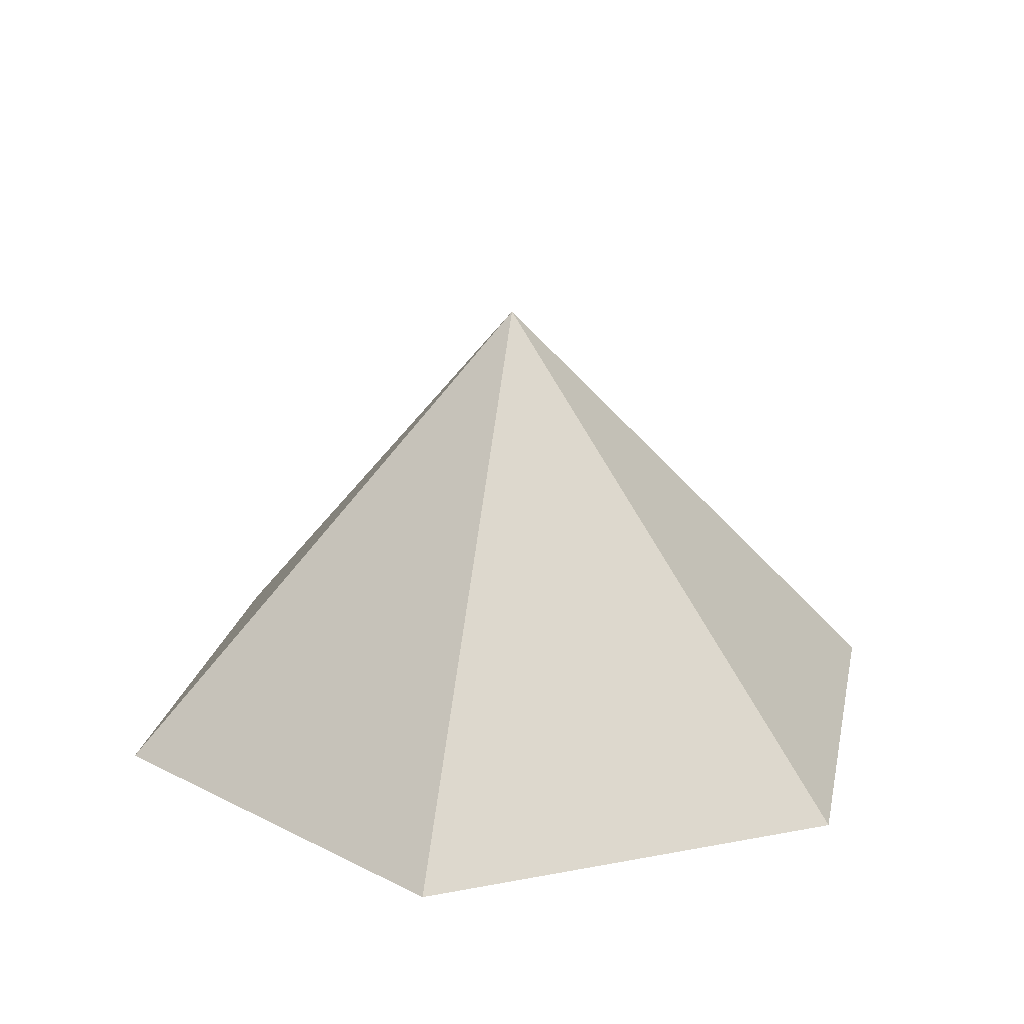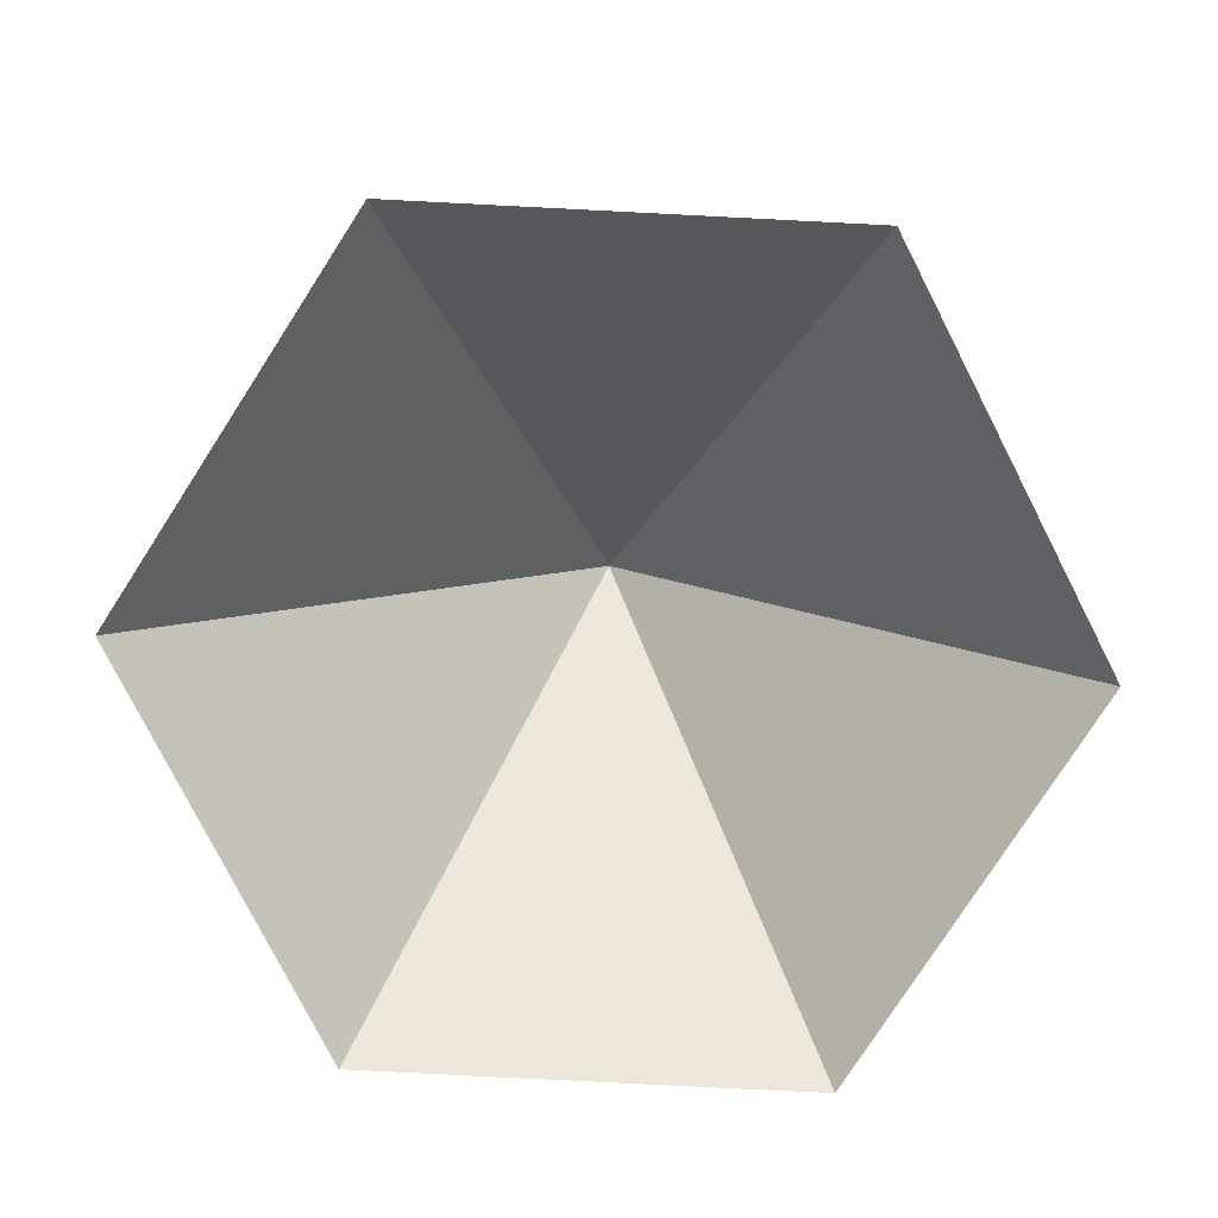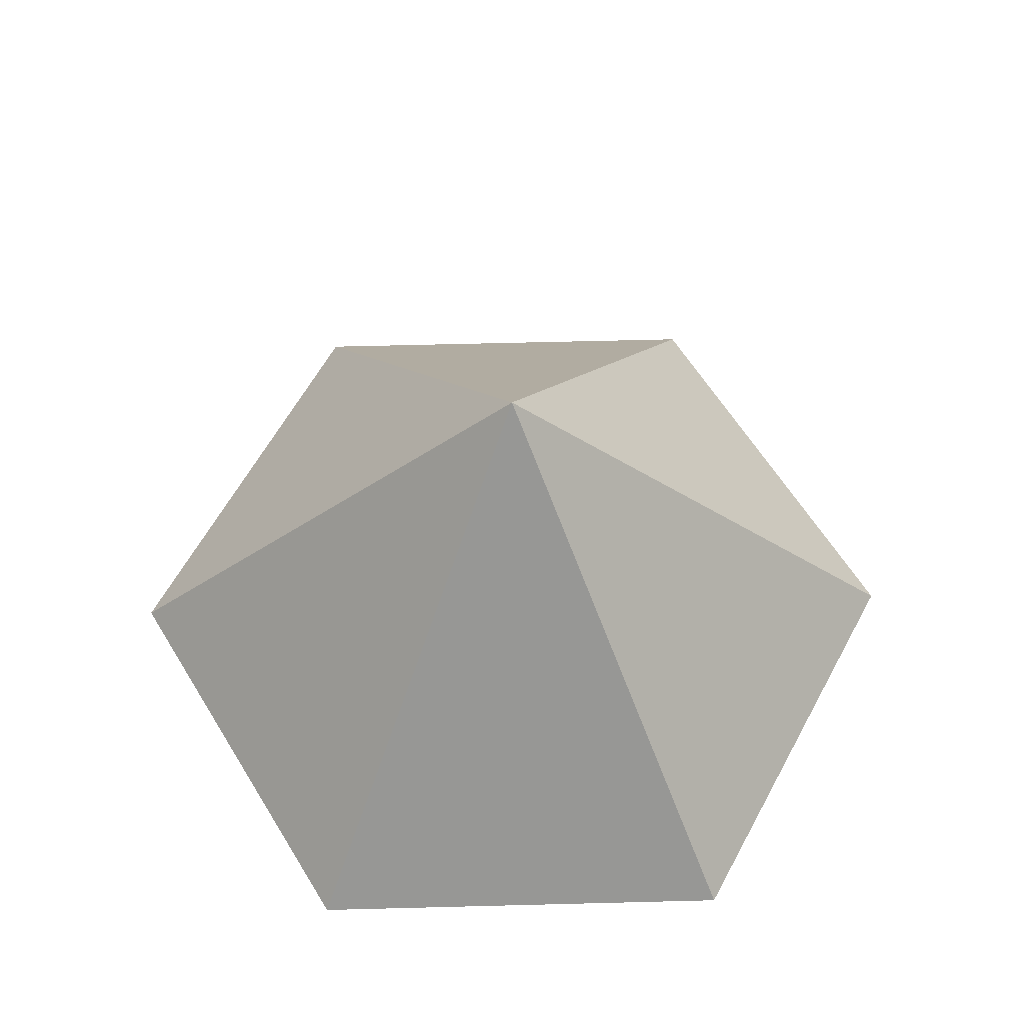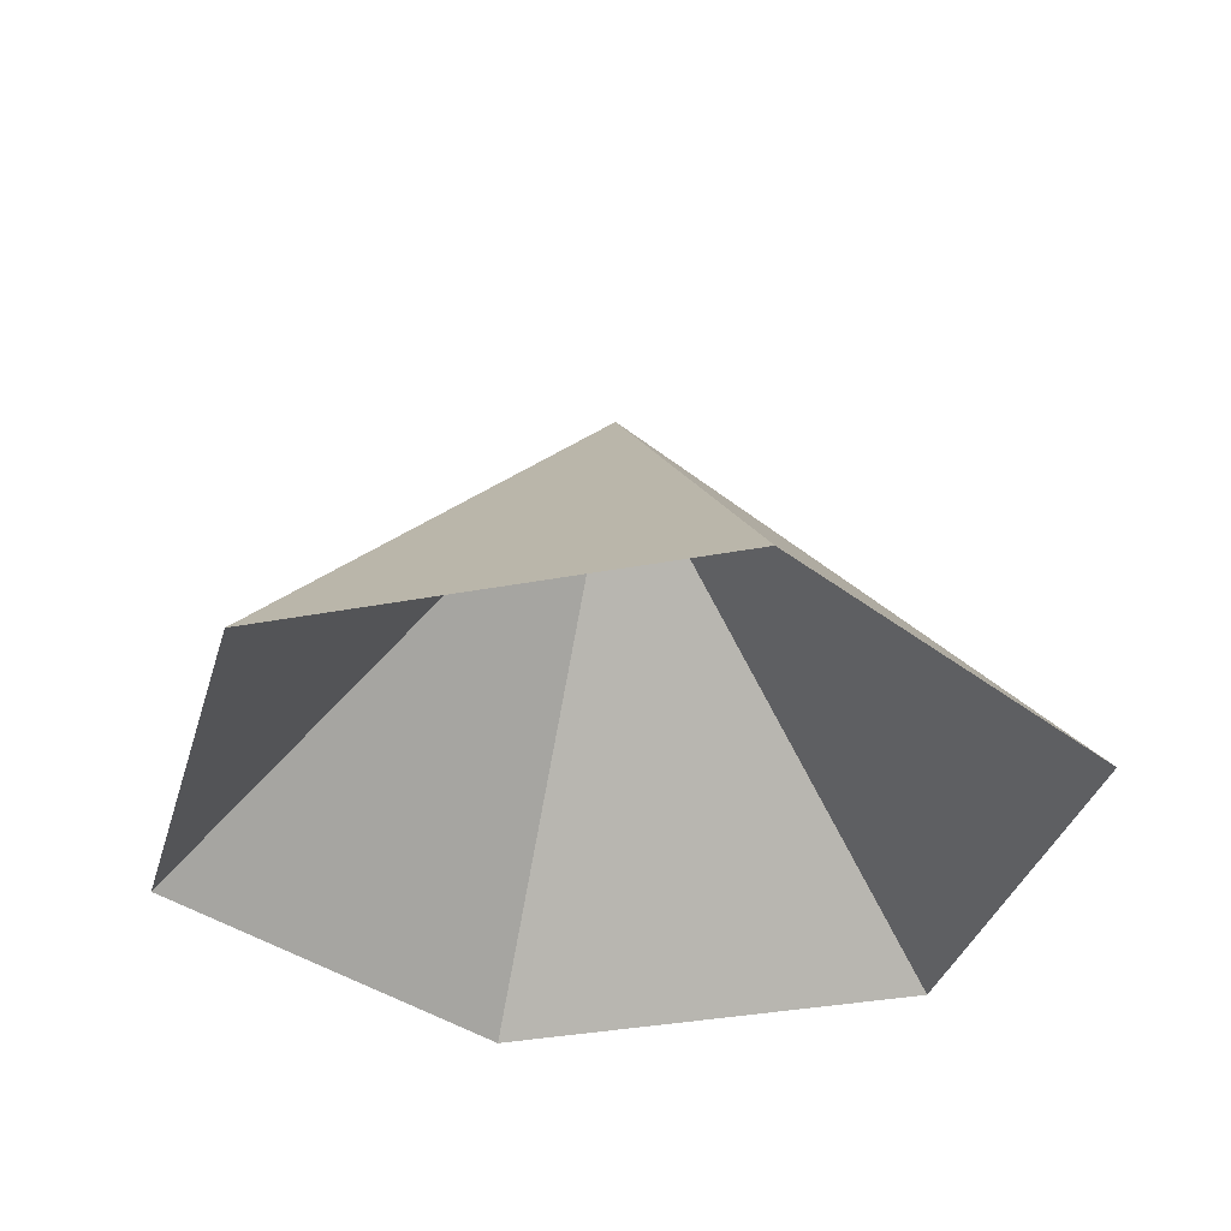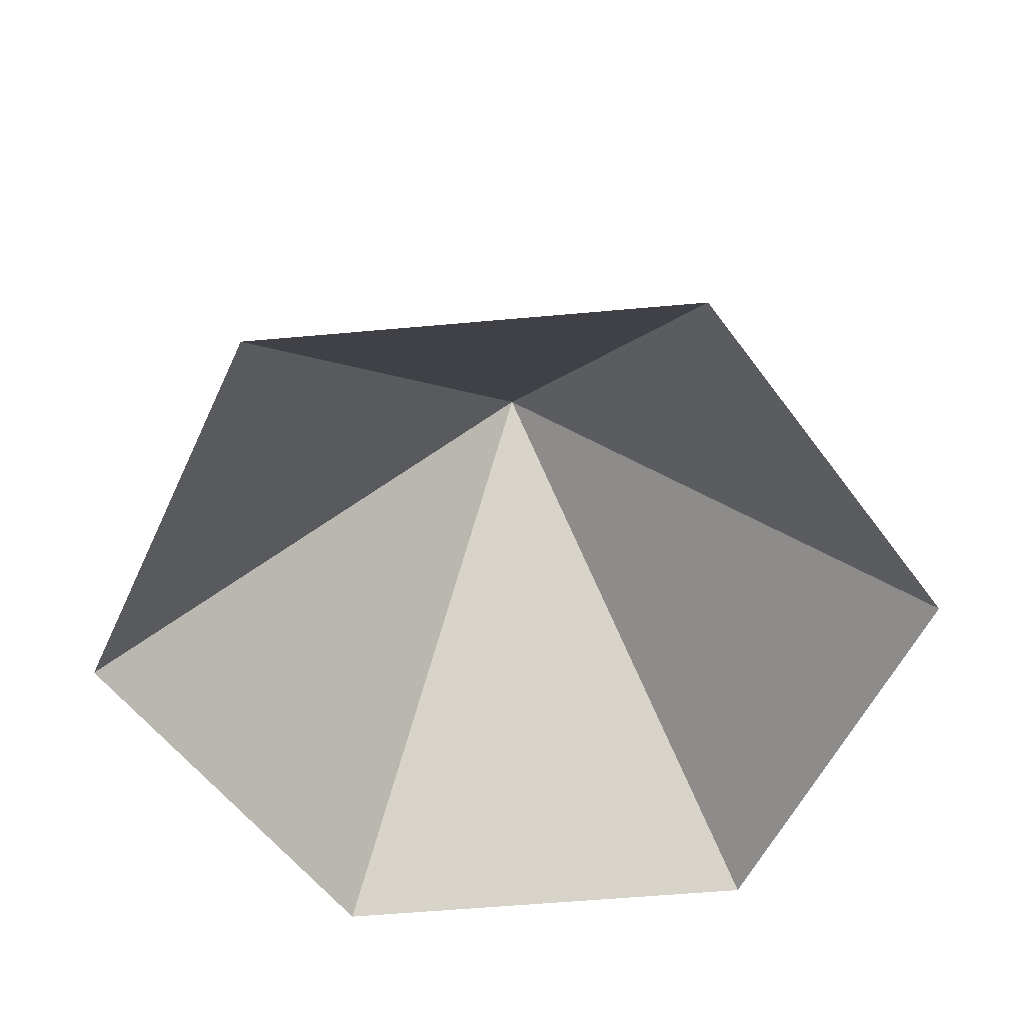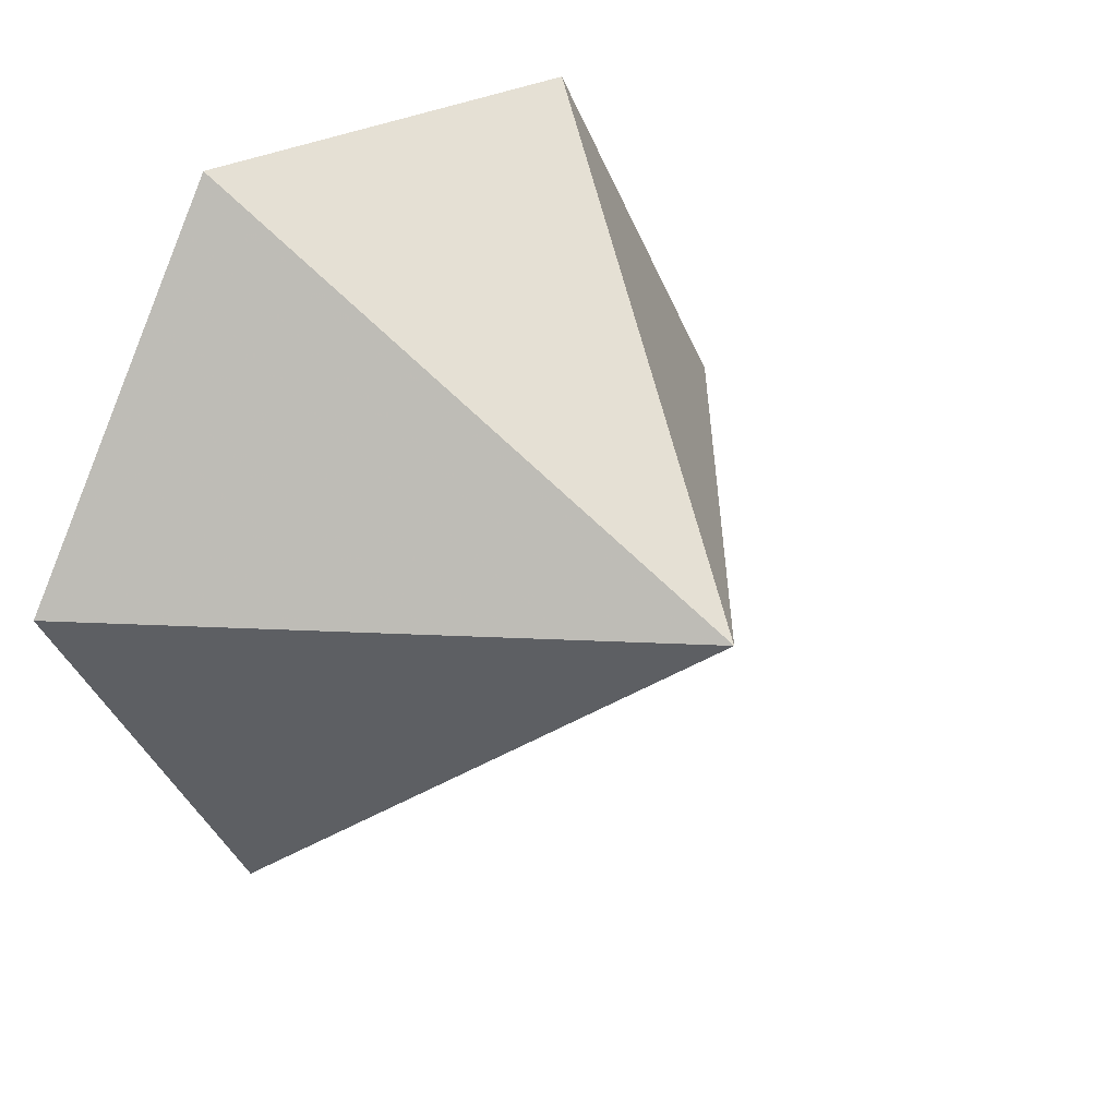
<metadata>
{"format":"obj","ext":"obj","renderer":"f3d","projection":"perspective","resolution":1024,"background":"white","views":[{"elev":21.8,"azim":161.5,"up":"+Z"},{"elev":-79.0,"azim":117.1,"up":"+Z"},{"elev":61.2,"azim":178.5,"up":"+Z"},{"elev":-35.2,"azim":-165.8,"up":"+Z"},{"elev":-55.2,"azim":-174.5,"up":"+Z"},{"elev":27.2,"azim":-42.6,"up":"+Y"}]}
</metadata>
<code>
v 0 0 0
v 3.188 0 0
v 4.782 2.761 0
v 3.188 5.522 0
v 0 5.522 0
v -1.594 2.761 0
v 1.594 2.761 3.397
f 1 2 7
f 2 3 7
f 3 4 7
f 4 5 7
f 5 6 7
f 6 1 7

</code>
